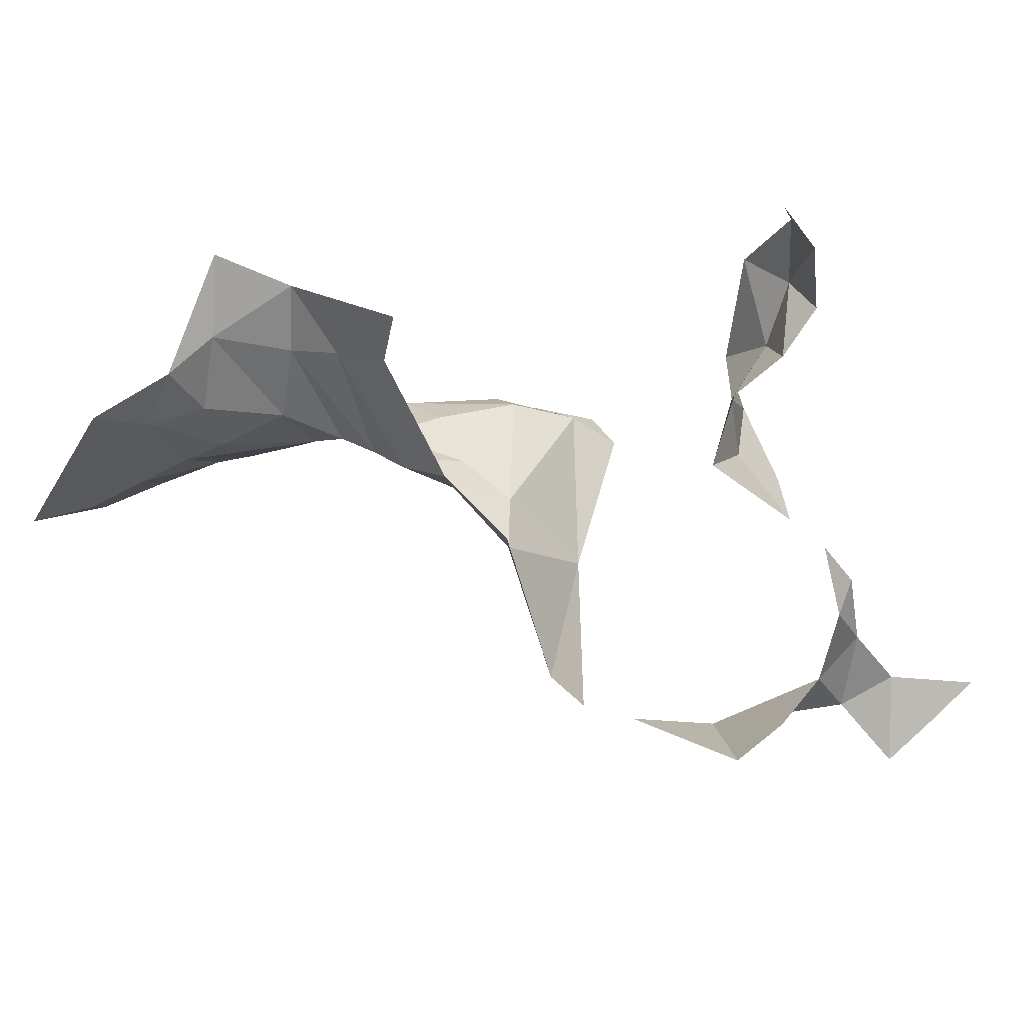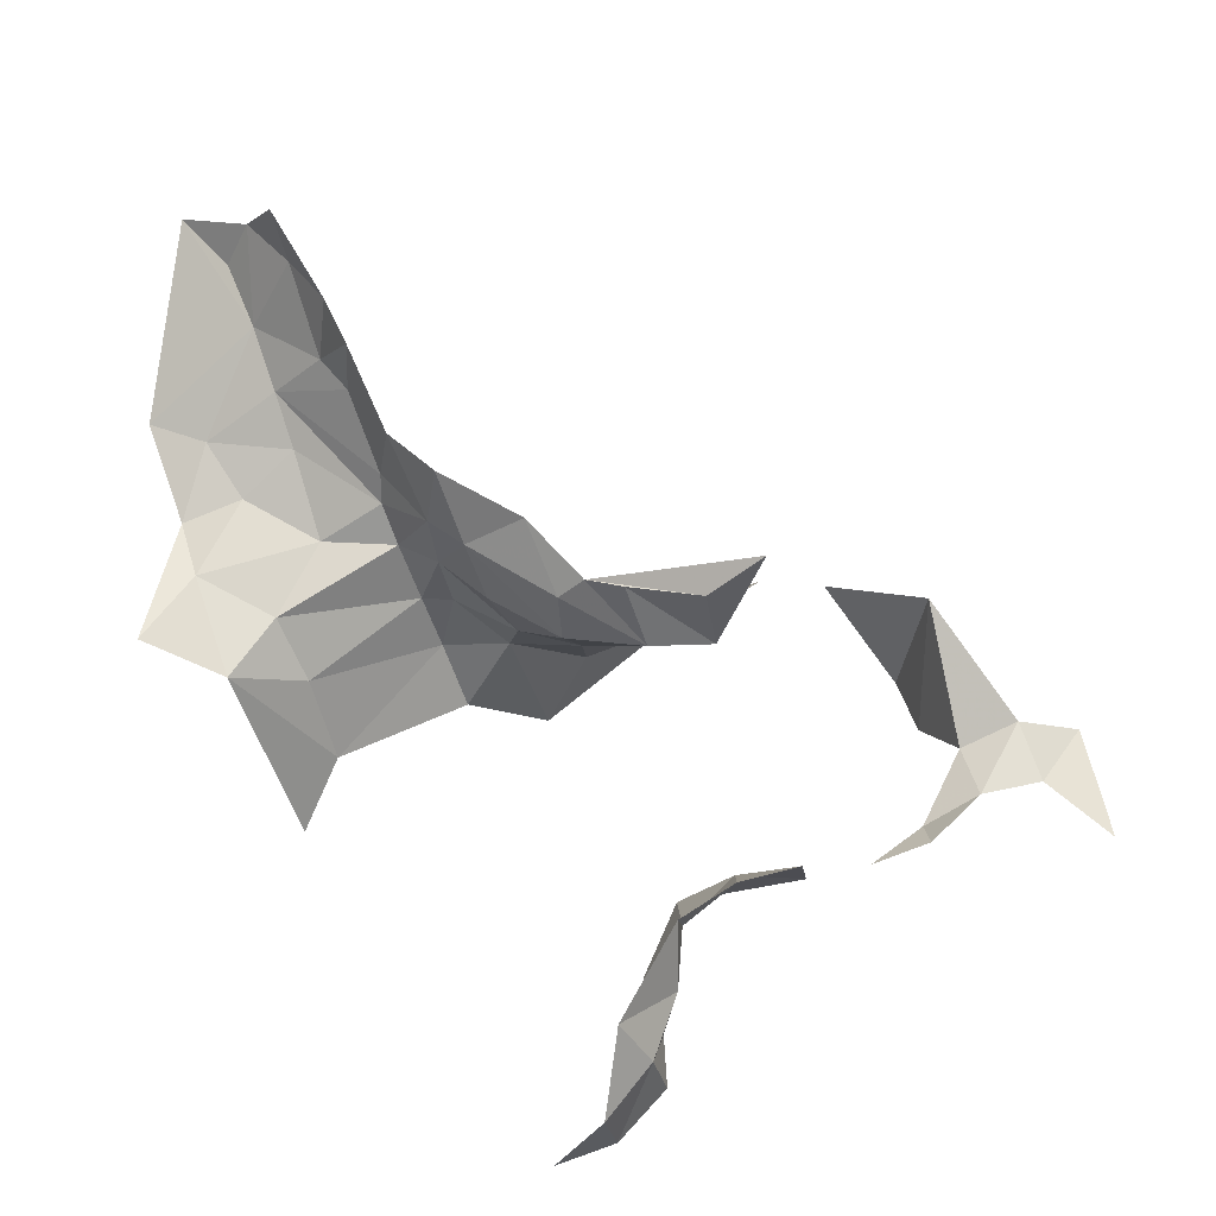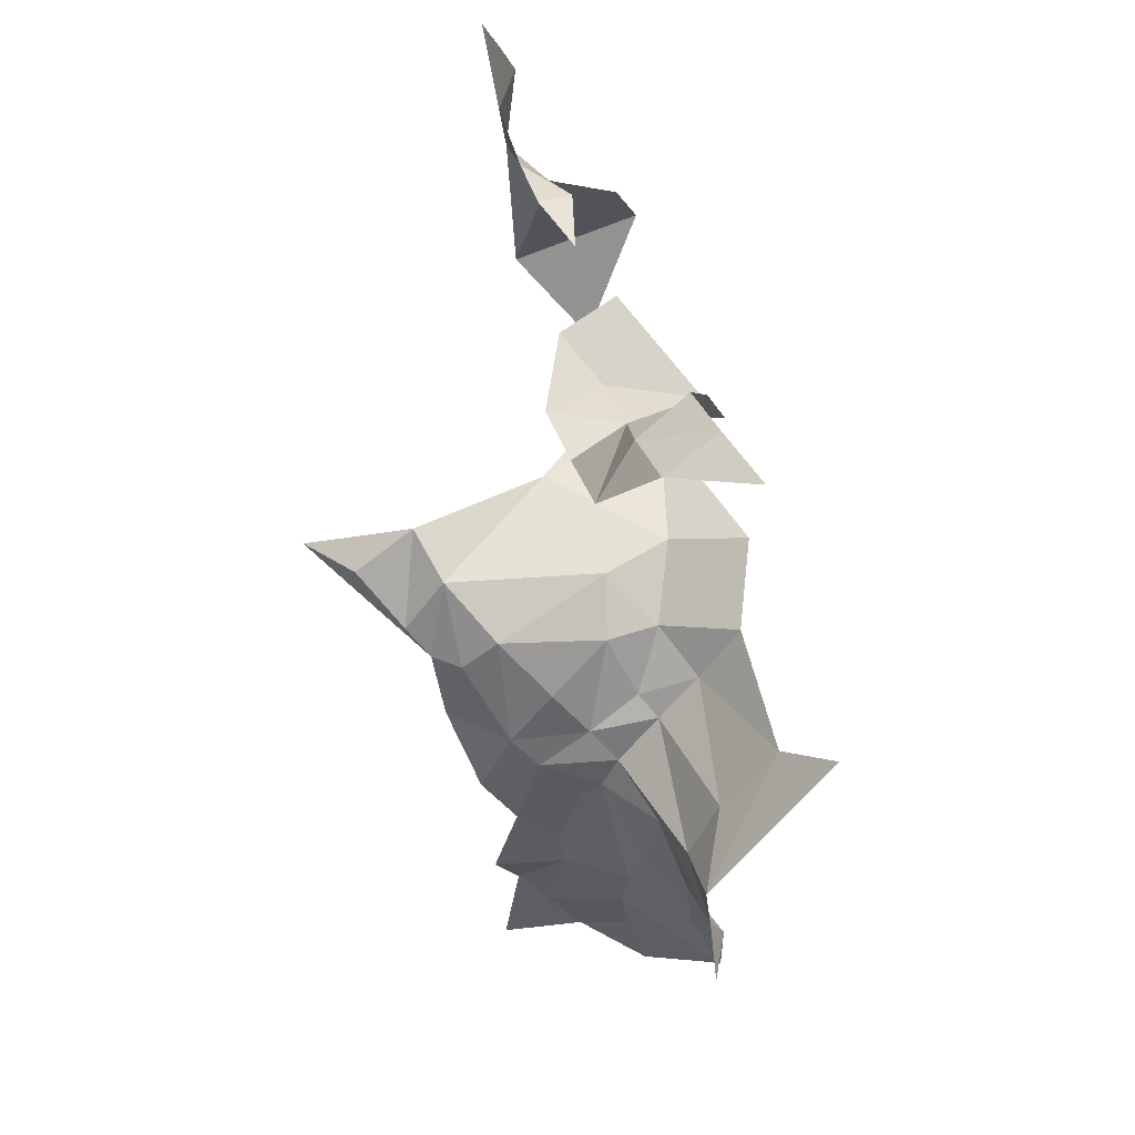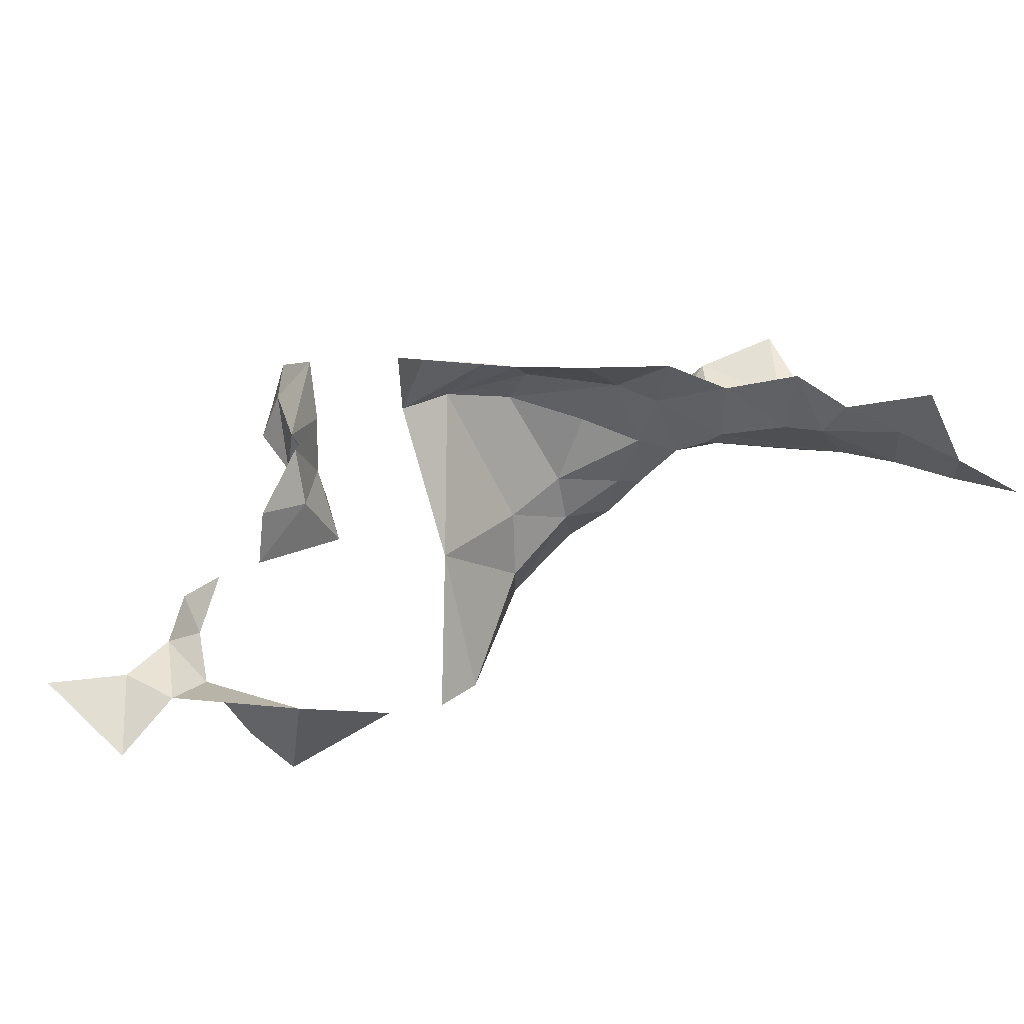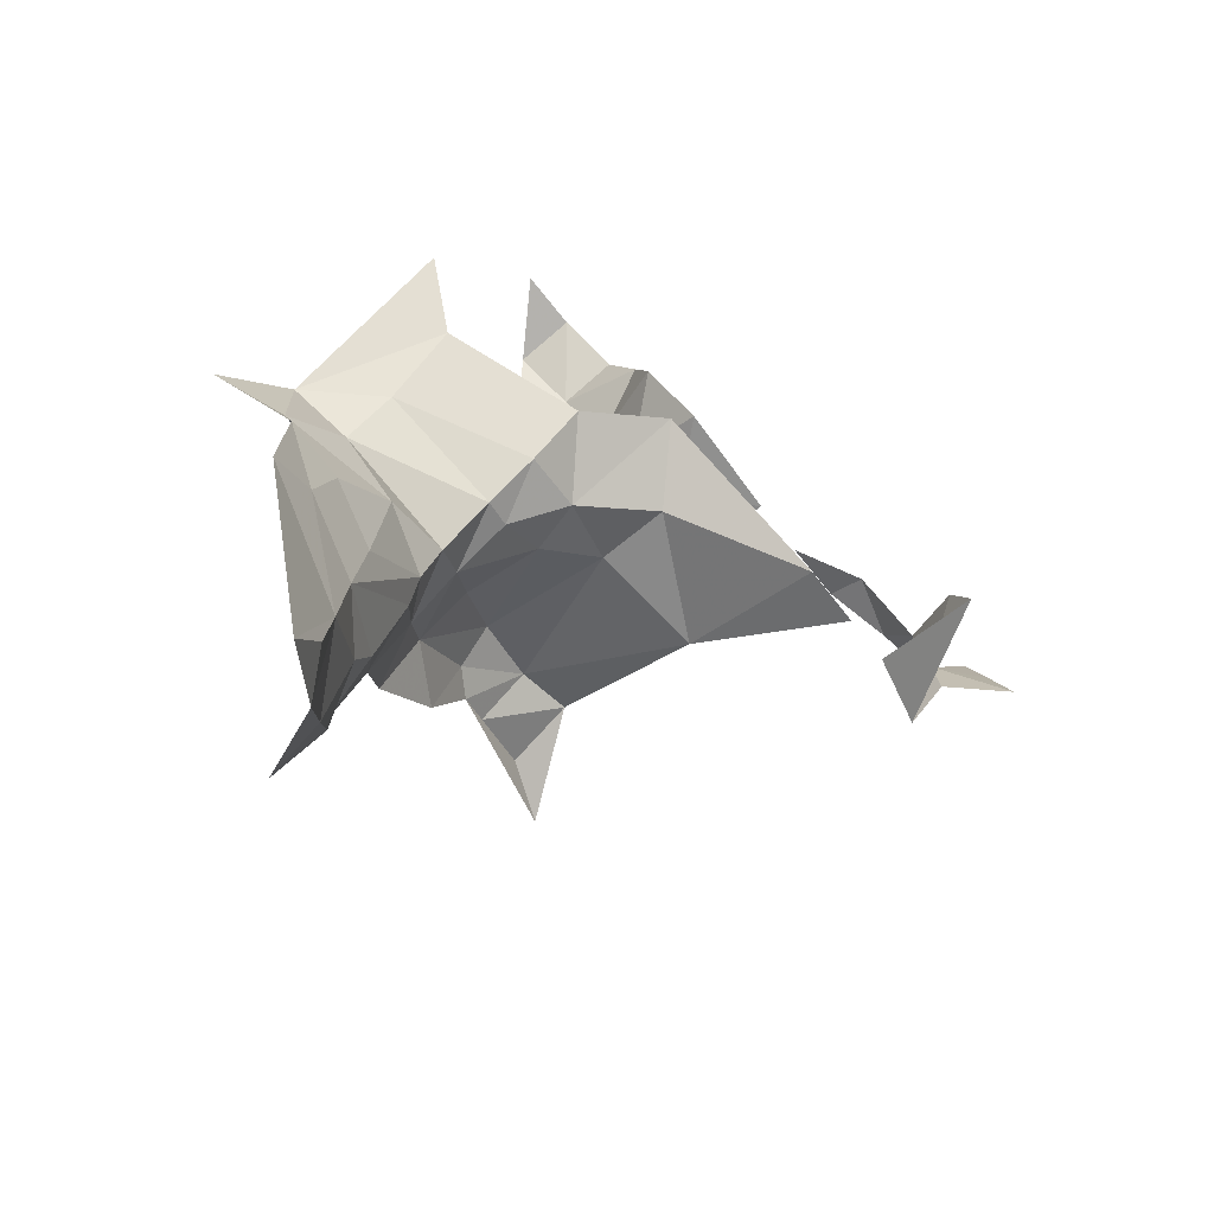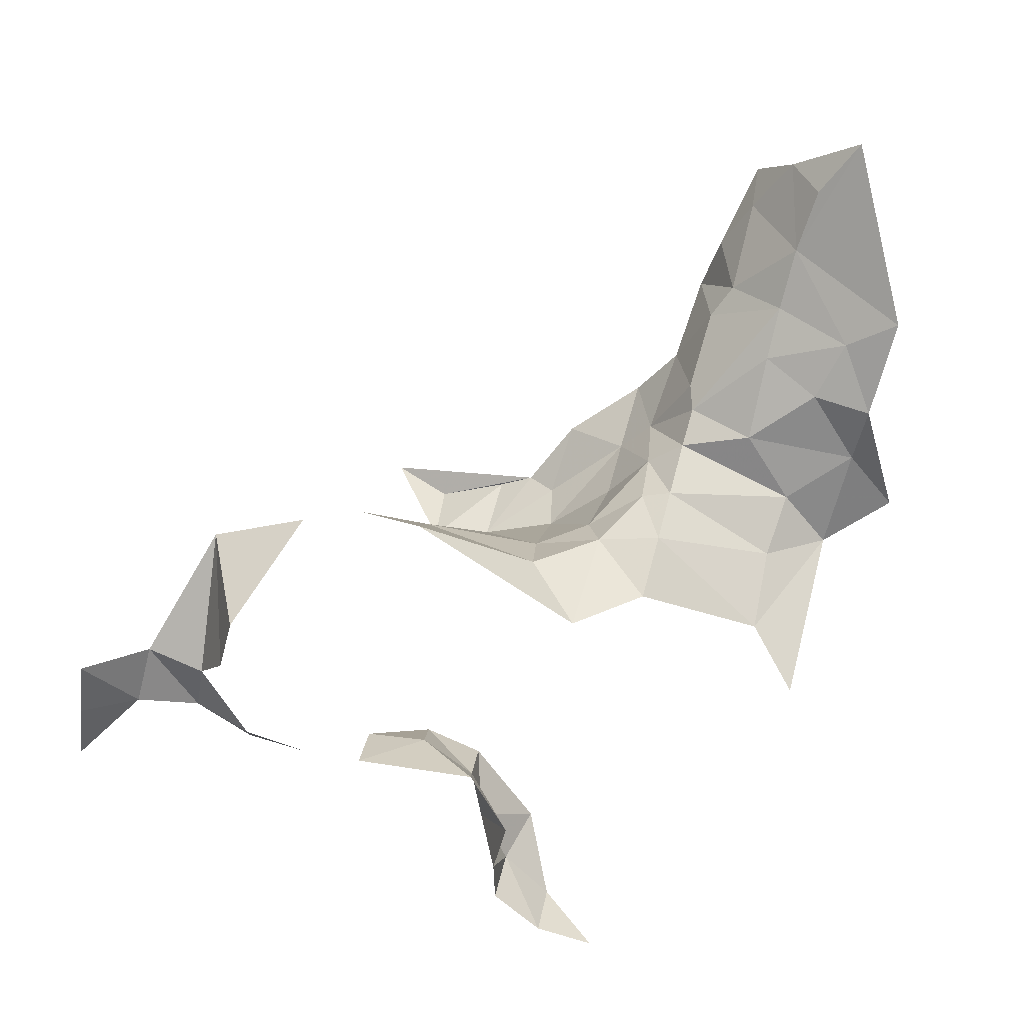
<metadata>
{"format":"obj","ext":"obj","renderer":"f3d","projection":"perspective","resolution":1024,"background":"white","views":[{"elev":-52.4,"azim":-53.5,"up":"+Y"},{"elev":74.4,"azim":-16.8,"up":"+Y"},{"elev":66.4,"azim":-118.4,"up":"+Z"},{"elev":31.1,"azim":125.7,"up":"+Y"},{"elev":-68.5,"azim":-44.6,"up":"+Z"},{"elev":-69.5,"azim":167.8,"up":"+Y"}]}
</metadata>
<code>
v -204.4 133.5 89.43
v -204 134.5 89.72
v -204.1 133.5 89.94
v -204.1 134.2 88.91
v -204.1 132.8 91.33
v -205.1 132.8 89.43
v -204 133.1 91.02
v -205 132.6 90.21
v -203.6 132.8 92.29
v -203.6 133.6 91.97
v -203.3 133.8 92.49
v -204.1 132.5 91.84
v -204.1 132.8 91.33
v -205.1 132.9 88.5
v -204.4 133.5 89.43
v -205.1 132.8 89.43
v -204.4 133.9 88.16
v -204.8 133.5 87.31
v -204.5 134.7 87.71
v -204.1 134.2 88.91
v -204.1 133.5 89.94
v -205.1 132.8 89.43
v -204.4 133.5 89.43
v -204 133.1 91.02
v -203.6 133.6 91.97
v -204.1 132.8 91.33
v -203.3 133.8 92.49
v -203.4 134.4 91.62
v -202.5 134.5 92.56
v -203.8 134.1 90.85
v -204 134.5 89.72
v -204.4 133.9 88.16
v -204.1 134.2 88.91
v -204.4 133.5 89.43
v -201.9 131.2 97.54
v -201.8 130.1 97.05
v -201 131.2 97.09
v -200 130.4 97.3
v -200.2 131.4 97.26
v -201.1 132.1 97.33
v -202 132.2 97.59
v -202.2 131.5 98.38
v -203.1 132.5 98.67
v -202.8 131.7 99.17
v -203.6 131.9 99.74
v -203.5 131 99.96
v -204.4 130.9 100
v -202.7 130.9 99.47
v -202.5 130.6 98.75
v -202.5 130.3 97.92
v -198.3 130.1 97.03
v -198.3 130.7 97.35
v -199.2 130.6 97.39
v -197.4 130.5 96.89
v -197.4 130 96.12
v -196.5 130.3 96.94
v -195.7 129.9 97.1
v -195.8 130.2 97.93
v -195.7 129.6 96.27
v -196.6 130.3 96.03
v -197.2 130.5 94.07
v -197.7 129.1 95.54
v -197.8 128.8 94.73
v -198.5 130 93.36
v -205 132.4 91.45
v -206.7 132.5 91.46
v -205.9 132.4 90.58
v -206.7 132.2 90.63
v -207.6 133 92.22
v -206.7 132.6 92.95
v -205.9 132.4 92.3
v -204.1 132.5 91.84
v -204.1 132.8 91.33
v -205 132.6 90.21
v -206.1 132.4 89.68
v -206.8 132.2 89.16
v -205.1 132.9 88.5
v -205.6 132.8 86.66
v -205.2 132.9 87.54
v -204.8 133.5 87.31
v -205.1 132.8 89.43
v -204 131.8 92.42
v -203.6 132.8 92.29
v -203.6 131.9 92.6
v -202.9 132.1 93.29
v -203.2 133.1 93.04
v -203.3 133.8 92.49
v -202.4 133.6 93.95
v -202.4 134.1 93.57
v -202.5 134.5 92.56
v -202 134.4 93.52
v -201.5 133.9 94.43
v -201.6 134.6 93.8
v -200.7 134.8 94.28
v -199.9 135.3 94.12
v -200.6 133.9 94.67
v -200.4 131.7 93.69
v -202.1 131.7 93.63
v -202 130.6 93.53
v -200.2 129.7 92.98
v -199.3 129.8 92.98
v -202.7 129.7 94.03
v -203 131.3 93.22
v -203.7 130.4 93.66
v -203.9 131.1 92.94
v -205.6 130.9 93.99
v -205.7 131.9 93.1
v -206.3 130.5 94.74
f 3 1 2
f 2 1 4
f 7 5 6
f 6 5 8
f 11 9 10
f 9 12 10
f 10 12 13
f 16 14 15
f 15 14 17
f 14 18 17
f 18 19 17
f 17 19 20
f 23 21 22
f 22 21 24
f 26 24 25
f 29 27 28
f 27 25 28
f 28 25 30
f 25 24 30
f 24 21 30
f 21 31 30
f 34 32 33
f 37 35 36
f 36 35 50
f 35 42 50
f 50 42 49
f 42 44 49
f 49 44 48
f 48 44 46
f 47 46 45
f 46 44 45
f 45 44 43
f 44 42 43
f 43 42 41
f 42 35 41
f 41 35 40
f 35 37 40
f 40 37 39
f 39 37 38
f 37 36 38
f 53 51 52
f 52 51 54
f 51 55 54
f 58 56 57
f 57 56 59
f 59 56 60
f 56 54 60
f 54 55 60
f 60 55 61
f 55 62 61
f 62 63 61
f 63 64 61
f 67 65 66
f 66 65 71
f 86 88 85
f 71 82 107
f 107 82 105
f 82 84 105
f 105 84 103
f 84 85 103
f 99 103 98
f 103 85 98
f 85 88 98
f 98 88 92
f 88 89 92
f 94 93 91
f 93 92 91
f 92 89 91
f 91 89 90
f 90 89 87
f 89 88 87
f 88 86 87
f 87 86 83
f 86 85 83
f 85 84 83
f 84 82 83
f 83 82 72
f 82 71 72
f 71 65 72
f 72 65 73
f 73 65 74
f 65 67 74
f 67 75 74
f 74 75 81
f 81 75 77
f 77 79 80
f 80 79 78
f 79 77 78
f 78 77 76
f 77 75 76
f 76 75 68
f 75 67 68
f 67 66 68
f 68 66 69
f 69 66 70
f 66 71 70
f 71 107 70
f 108 70 106
f 70 107 106
f 107 105 106
f 106 105 104
f 105 103 104
f 104 103 102
f 103 99 102
f 102 99 100
f 101 100 97
f 100 99 97
f 99 98 97
f 98 92 97
f 97 92 96
f 92 93 96
f 93 94 96
f 96 94 95
f 94 91 95

</code>
